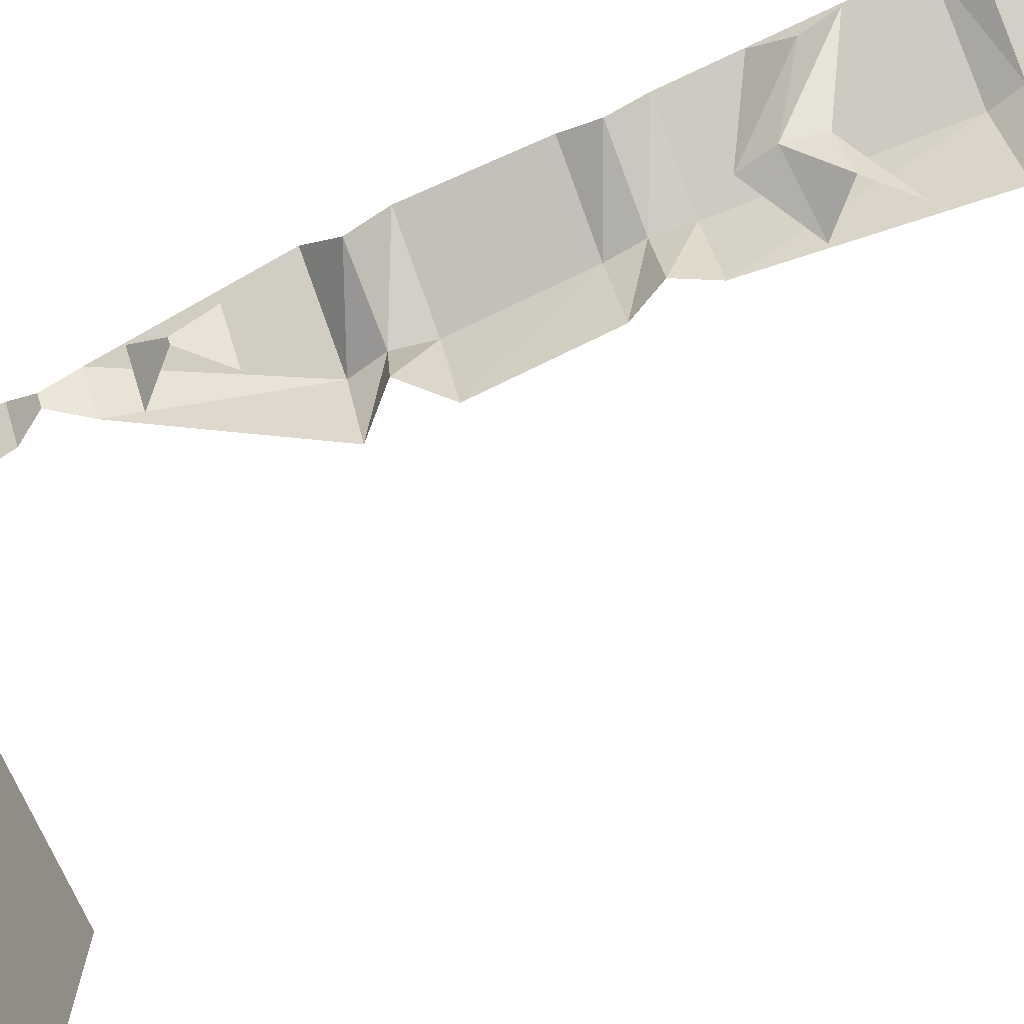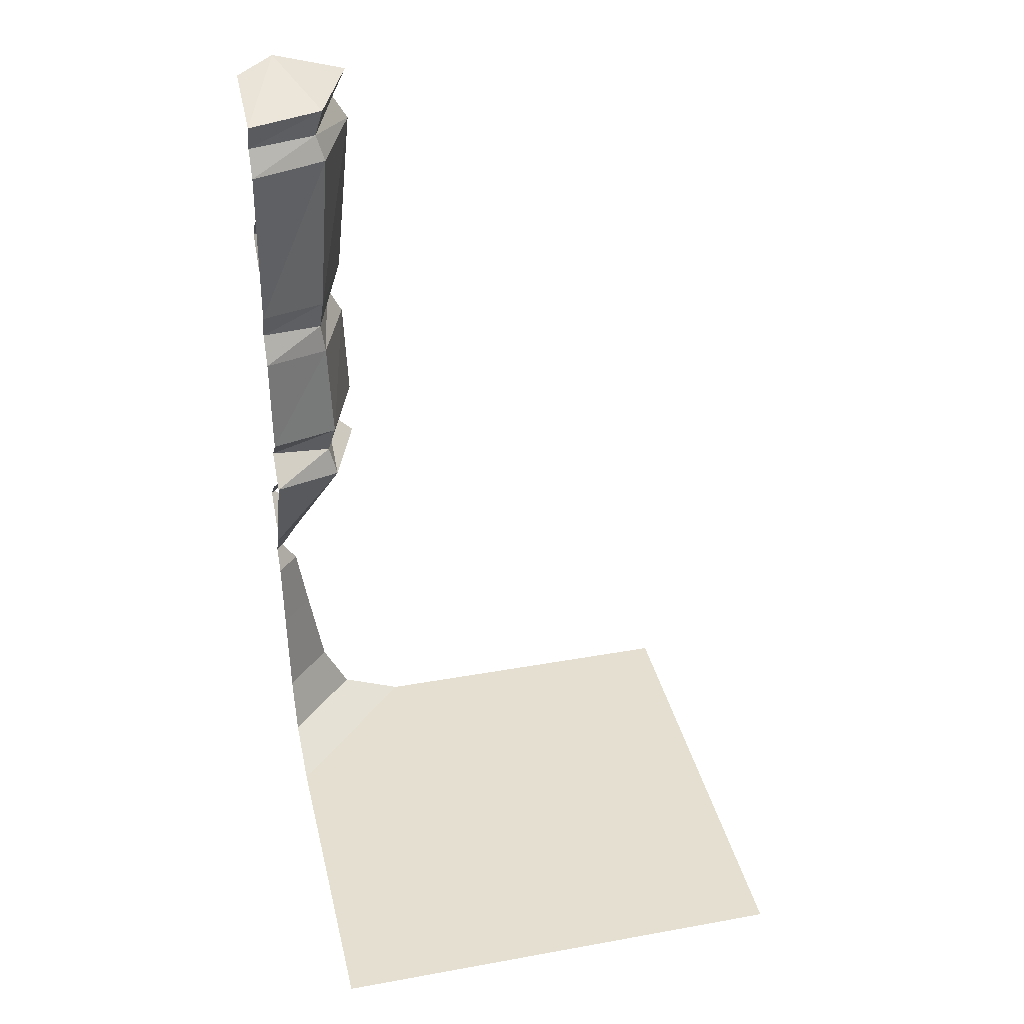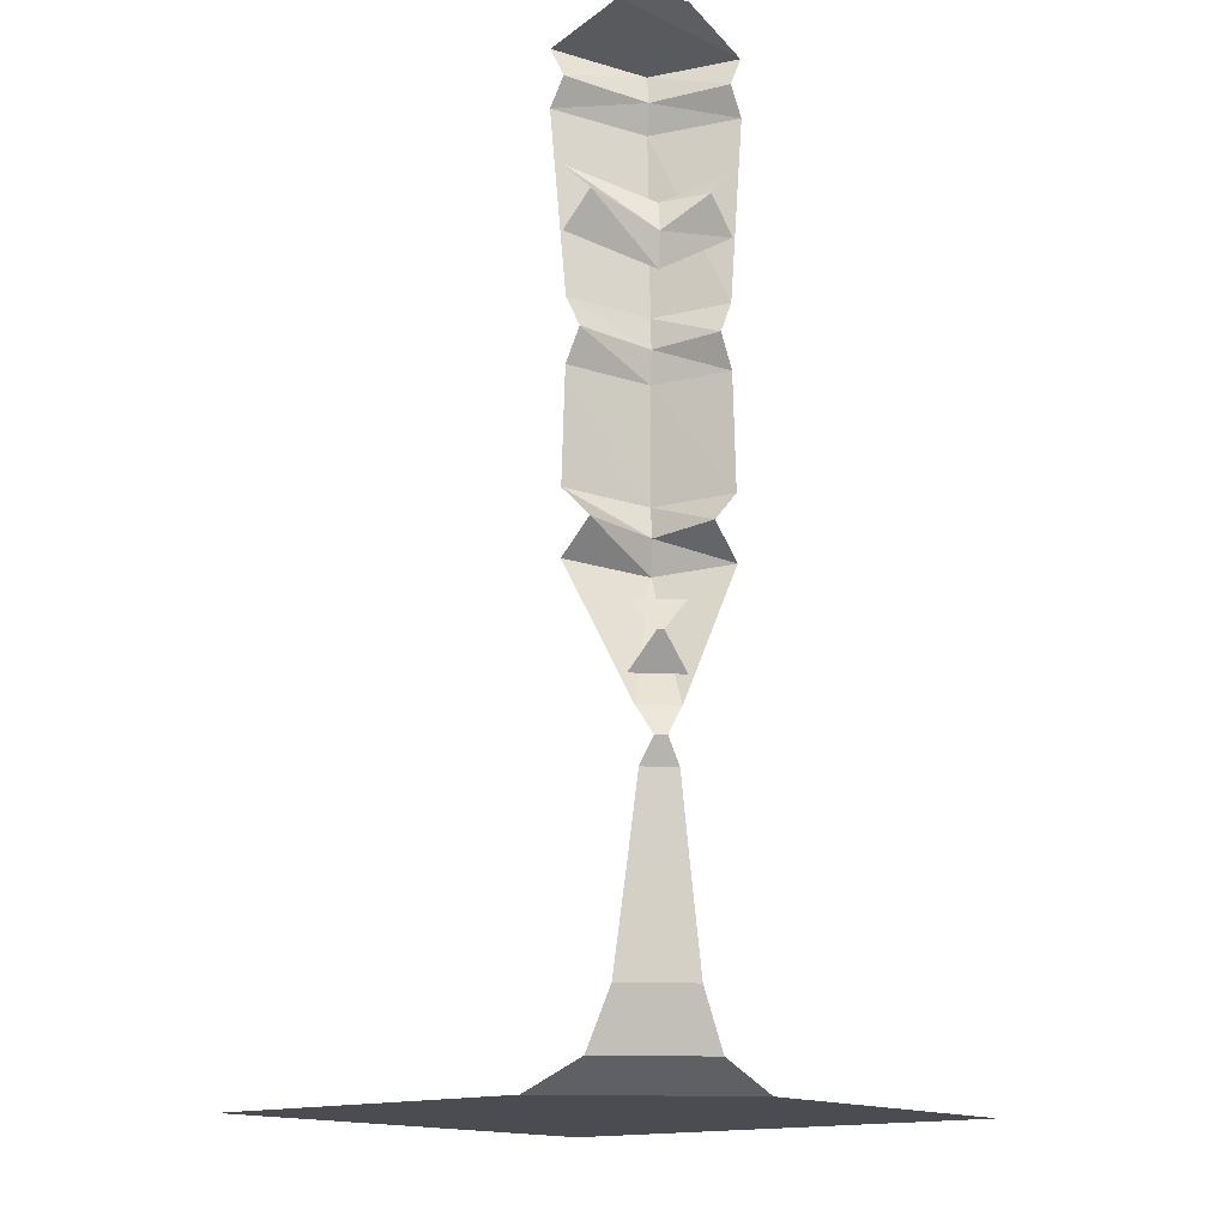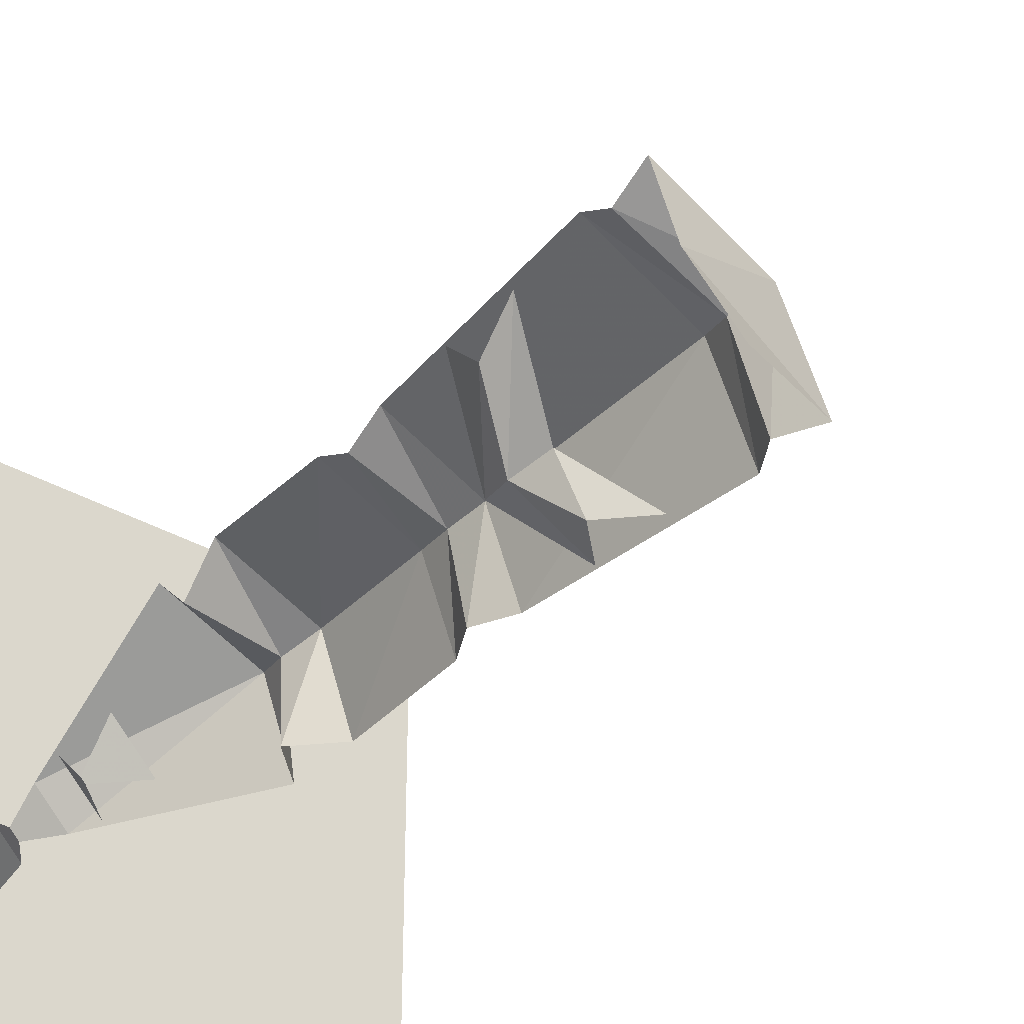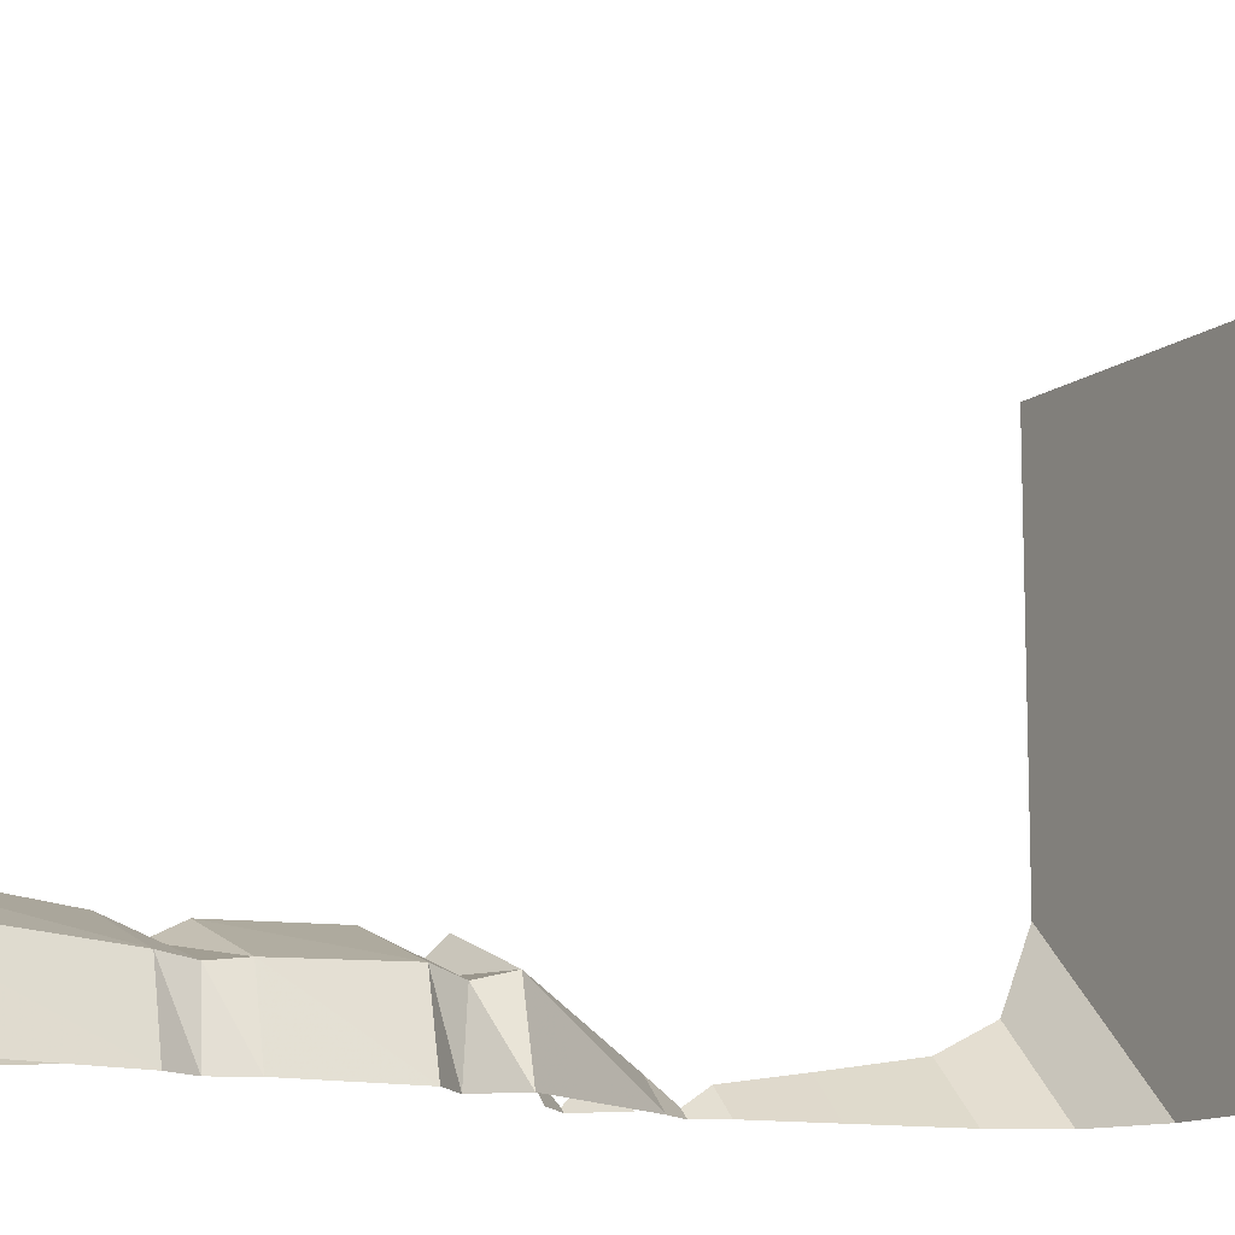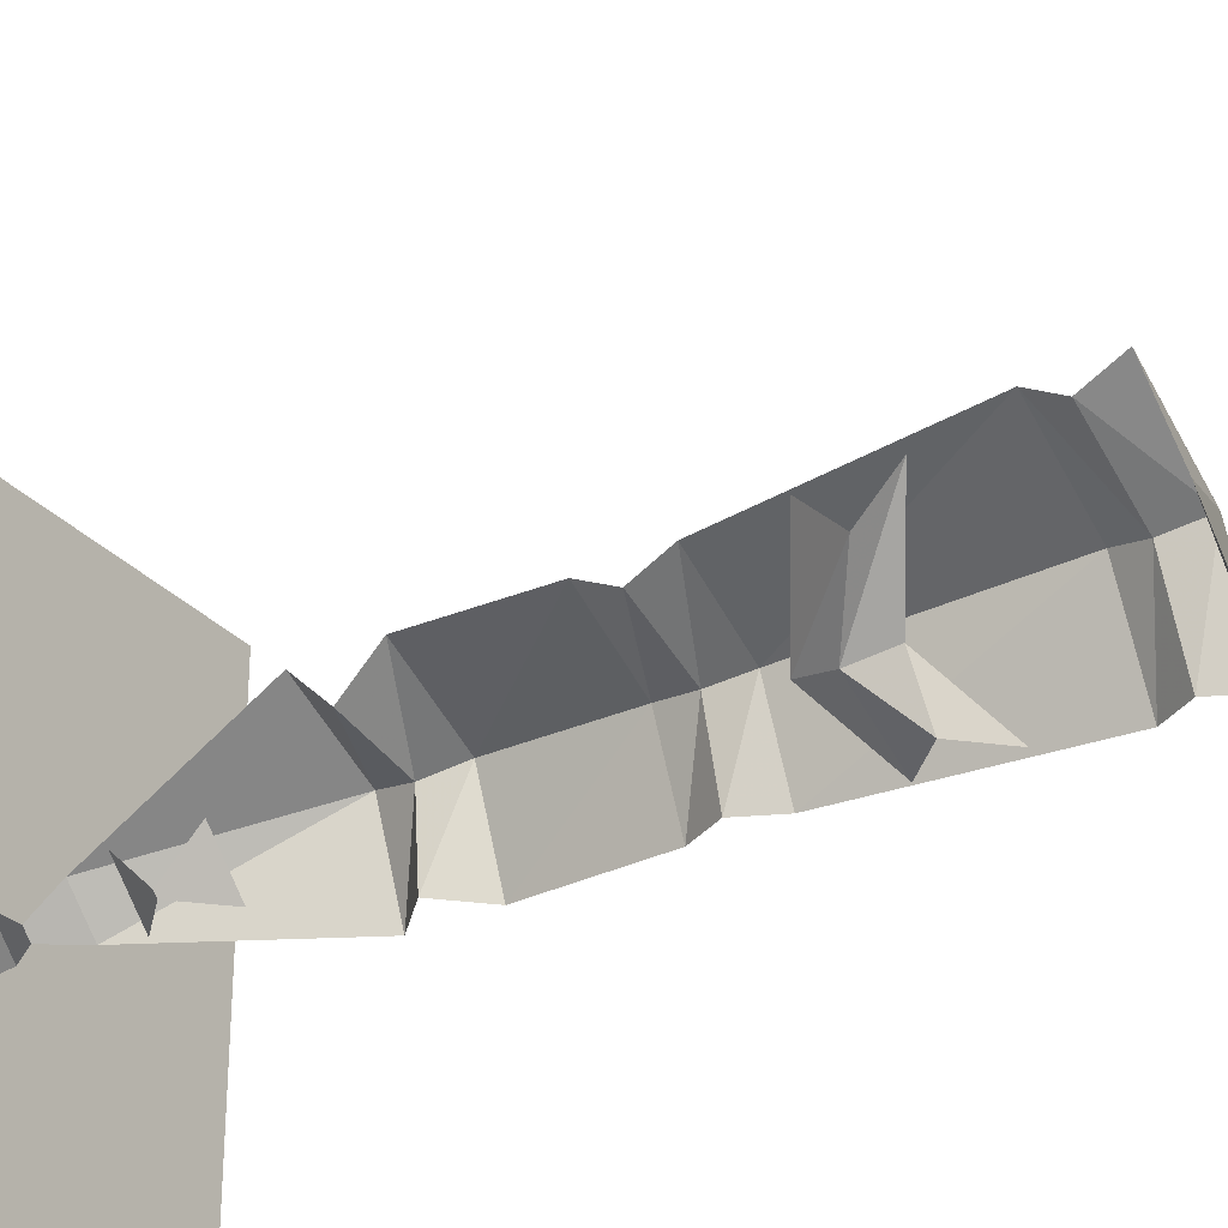
<metadata>
{"format":"obj","ext":"obj","renderer":"f3d","projection":"perspective","resolution":1024,"background":"white","views":[{"elev":-72.8,"azim":114.1,"up":"+Z"},{"elev":37.3,"azim":-103.1,"up":"+Y"},{"elev":-15.5,"azim":128.8,"up":"+Y"},{"elev":-35.5,"azim":142.6,"up":"+Z"},{"elev":-12.4,"azim":-120.9,"up":"+Z"},{"elev":-30.5,"azim":123.7,"up":"+Z"}]}
</metadata>
<code>
v 0.5 -1.711 -0.3984
v 0.3984 -1.711 -0.5
v 0.4297 -1.523 -0.5
v 0.5 -1.523 -0.4297
v 0.5 -1.375 -0.4531
v 0.4531 -1.375 -0.5
v 0.5 -1.328 -0.4844
v 0.4844 -1.328 -0.5
v 0.5 -1.273 -0.4453
v 0.4453 -1.273 -0.5
v 0.3359 -1.008 -0.3516
v 0.5 -1 -0.2891
v 0.5 -0.9375 -0.3516
v 0.3516 -0.9453 -0.3672
v 0.5 -0.875 -0.2891
v 0.3359 -0.8828 -0.3516
v 0.5 -0.6562 -0.2969
v 0.3438 -0.6641 -0.3594
v 0.5 -0.5938 -0.3281
v 0.3516 -0.6016 -0.3672
v 0.5 -0.5312 -0.2969
v 0.3438 -0.5391 -0.3594
v 0.5 -0.1641 -0.2578
v 0.3203 -0.1719 -0.3359
v 0.3359 -0.1172 -0.3516
v 0.5 -0.1094 -0.2891
v 0.3203 -0.05469 -0.3359
v 0.5 -0.04688 -0.2578
v 0.5 0 -0.4141
v 0.2578 -0.04688 -0.5
v 0.4141 0 -0.5
v 0.3438 -1.82 -0.5
v 0.5 -1.82 -0.3438
v 0.5 -1.875 -0.2109
v 0.2109 -1.875 -0.5
v 0.5 -1.875 0.5
v -0.5 -1.875 -0.5
v -0.5 -1.875 0.5
v 0.2891 -1 -0.5
v 0.3516 -0.9375 -0.5
v 0.2891 -0.875 -0.5
v 0.2969 -0.6562 -0.5
v 0.3281 -0.5938 -0.5
v 0.2969 -0.5312 -0.5
v 0.2578 -0.1641 -0.5
v 0.2891 -0.1094 -0.5
v 0.5 -1.156 -0.4922
v 0.5 -1.219 -0.4297
v 0.4297 -1.219 -0.5
v 0.4922 -1.156 -0.5
v 0.5 -1.094 -0.4297
v 0.4297 -1.094 -0.5
v 0.3516 -0.3438 -0.5
v 0.2891 -0.2812 -0.5
v 0.3906 -0.3516 -0.4141
v 0.4062 -0.4141 -0.4297
v 0.2891 -0.4062 -0.5
v 0.3906 -0.4766 -0.4141
v 0.5 -0.3438 -0.3516
v 0.5 -0.4062 -0.2891
v 0.5 -0.2812 -0.2891
f 1 2 3
f 1 3 4
f 4 3 5
f 5 3 6
f 5 6 7
f 7 6 8
f 12 11 13
f 13 11 14
f 17 18 19
f 19 18 20
f 23 24 25
f 23 25 26
f 11 39 14
f 14 39 40
f 18 42 20
f 20 42 43
f 24 45 25
f 25 45 46
f 47 48 49
f 47 49 50
f 53 56 57
f 57 56 58
f 58 56 59
f 58 59 60
f 7 8 9
f 9 8 10
f 13 14 15
f 15 14 16
f 19 20 21
f 21 20 22
f 26 25 27
f 26 27 28
f 14 40 16
f 16 40 41
f 20 43 22
f 22 43 44
f 25 46 27
f 27 46 30
f 47 50 51
f 51 50 52
f 53 54 55
f 53 55 56
f 56 61 59
f 61 56 55
f 9 10 11
f 9 11 12
f 15 16 17
f 17 16 18
f 23 22 24
f 10 39 11
f 16 41 18
f 18 41 42
f 21 22 23
f 22 44 24
f 24 44 45
f 28 27 29
f 29 27 30
f 29 30 31
f 32 2 1
f 32 1 33
f 32 33 34
f 32 34 35
f 35 34 36
f 35 36 37
f 37 36 38

</code>
